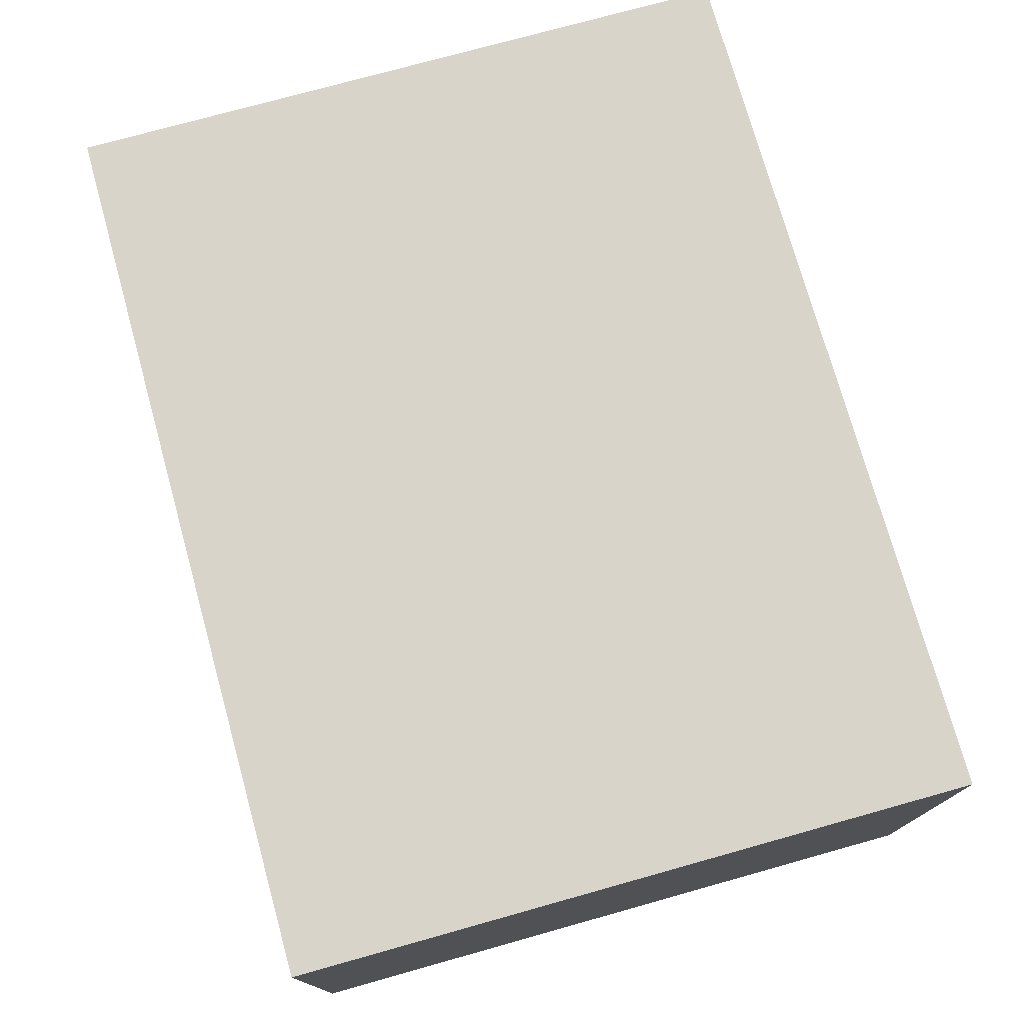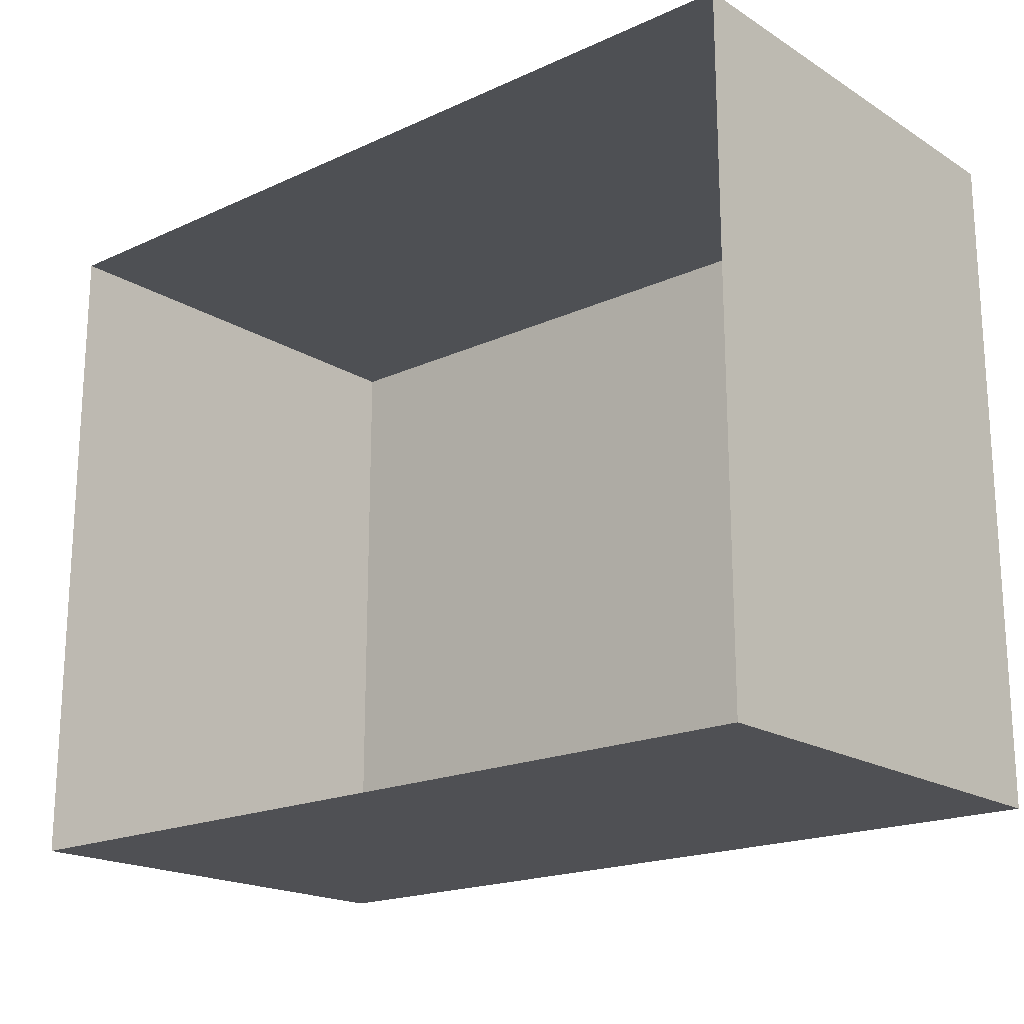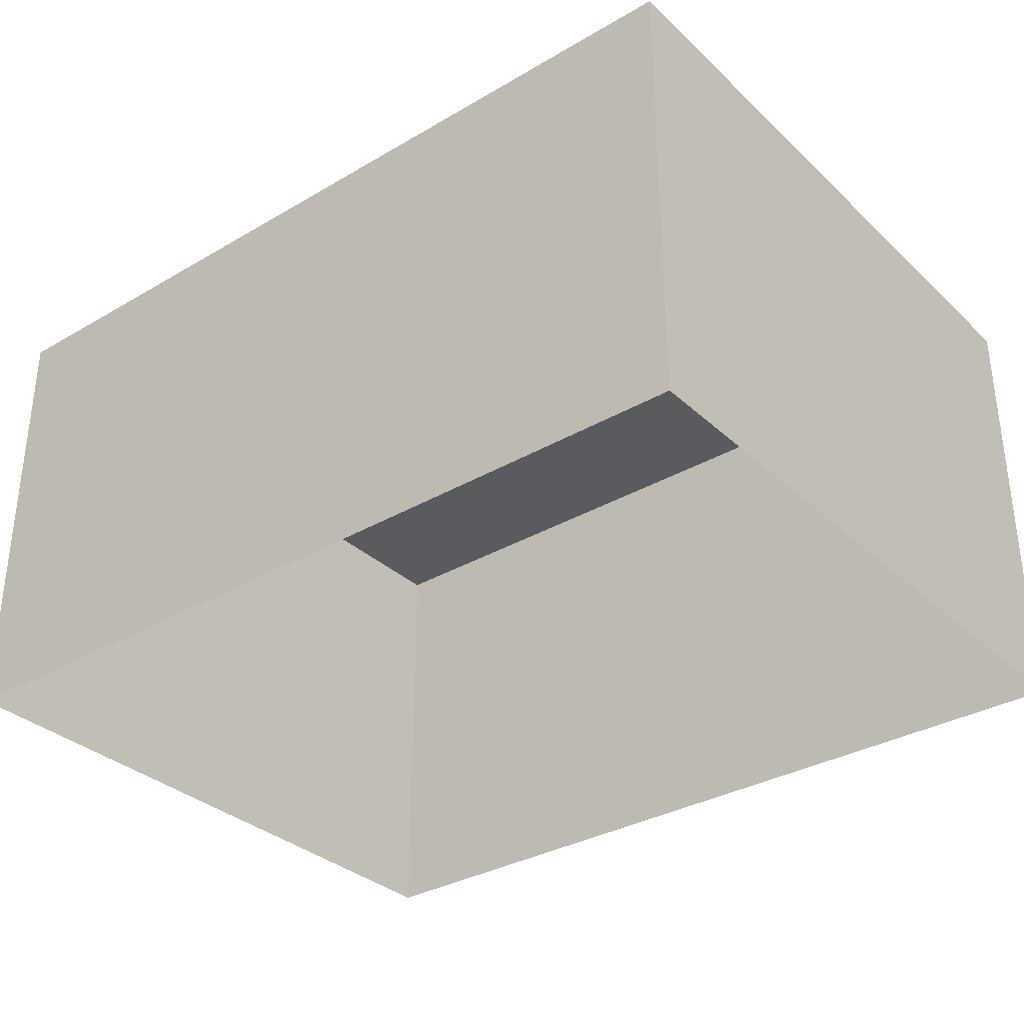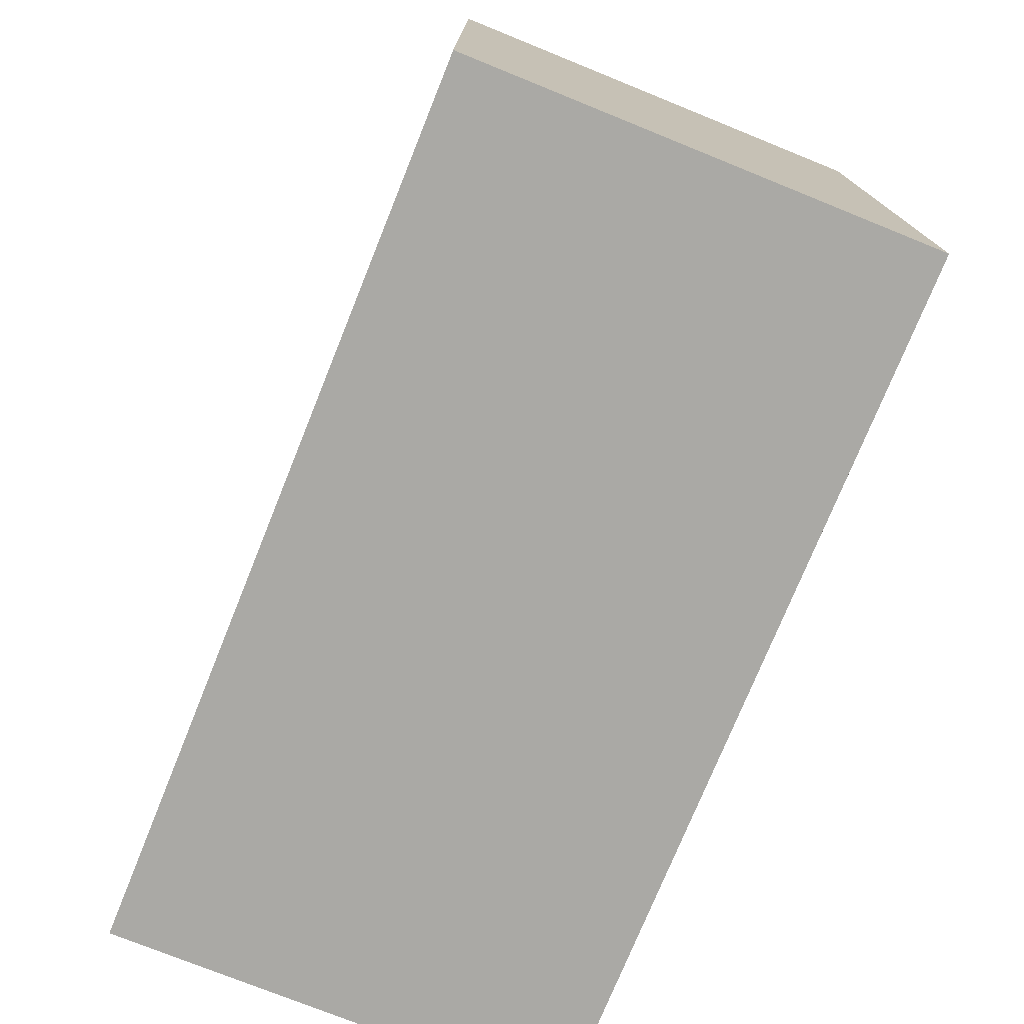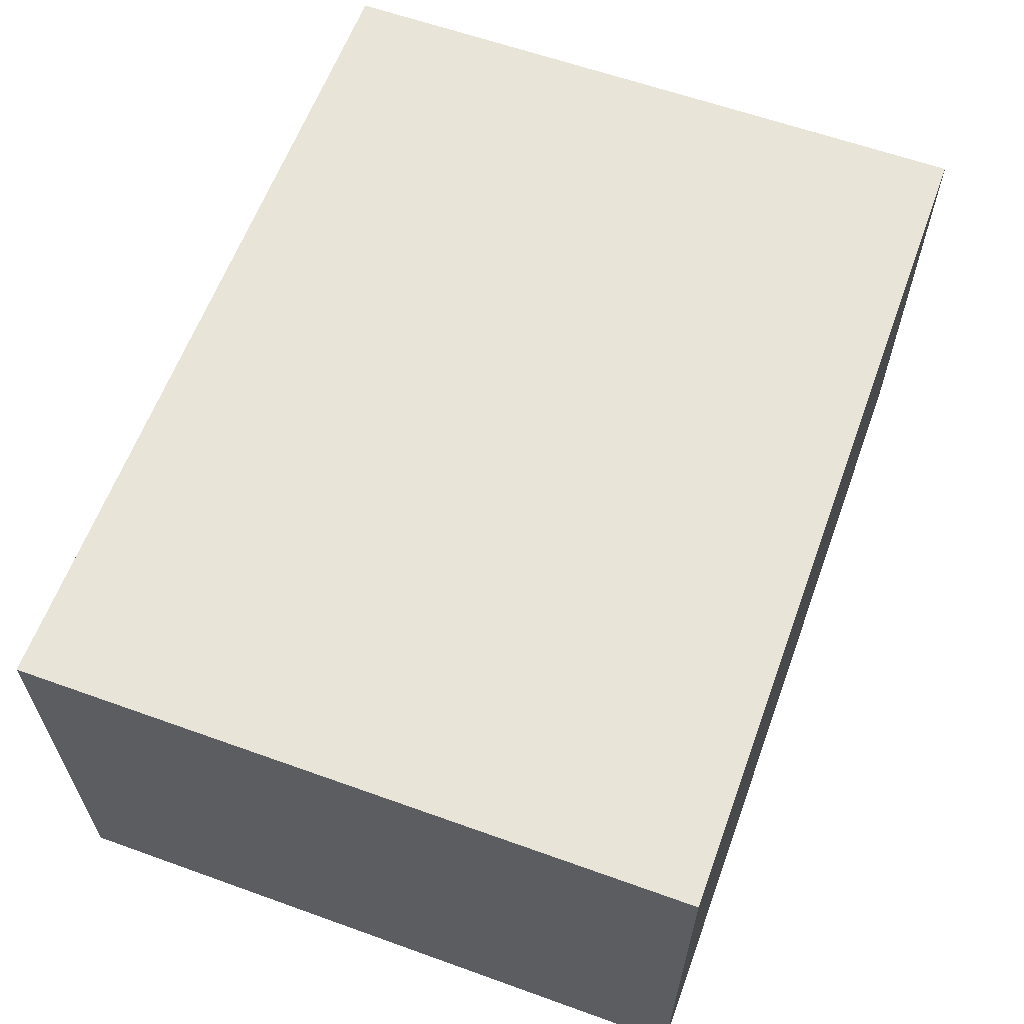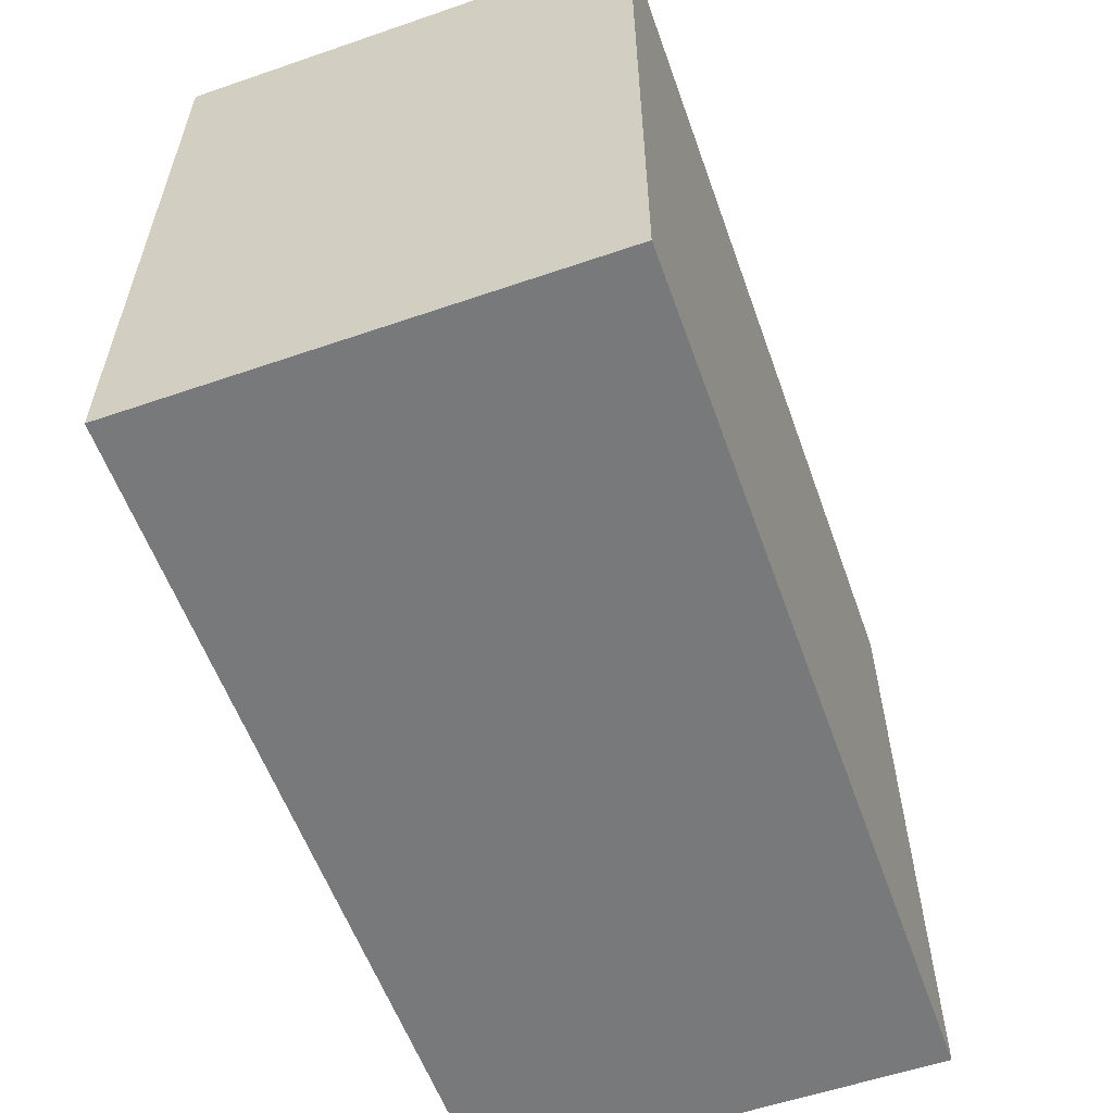
<metadata>
{"format":"obj","ext":"obj","renderer":"f3d","projection":"perspective","resolution":1024,"background":"white","views":[{"elev":75.2,"azim":74.4,"up":"+Y"},{"elev":-19.0,"azim":40.8,"up":"+Z"},{"elev":-33.2,"azim":-141.3,"up":"+Y"},{"elev":-75.2,"azim":68.0,"up":"+Z"},{"elev":61.3,"azim":-69.9,"up":"+Y"},{"elev":-57.6,"azim":109.6,"up":"+Z"}]}
</metadata>
<code>
g ZoneCollider
v 6.9 20 6.85
v 6.9 20 -15.15
v -21.7 20 6.85
v -21.7 20 -15.15
v 6.9 4.95 6.85
v 6.9 20 6.85
v -21.7 4.95 6.85
v -21.7 20 6.85
v 6.9 4.95 -15.15
v 6.9 20 -15.15
v 6.9 4.95 6.85
v 6.9 20 6.85
v -21.7 4.95 -15.15
v -21.7 20 -15.15
v 6.9 4.95 -15.15
v 6.9 20 -15.15
v -21.7 4.95 6.85
v -21.7 20 6.85
v -21.7 4.95 -15.15
v -21.7 20 -15.15
g ZoneCollider_0
f 3 2 1
f 2 3 4
f 7 6 5
f 6 7 8
f 11 10 9
f 10 11 12
f 15 14 13
f 14 15 16
f 19 18 17
f 18 19 20

</code>
